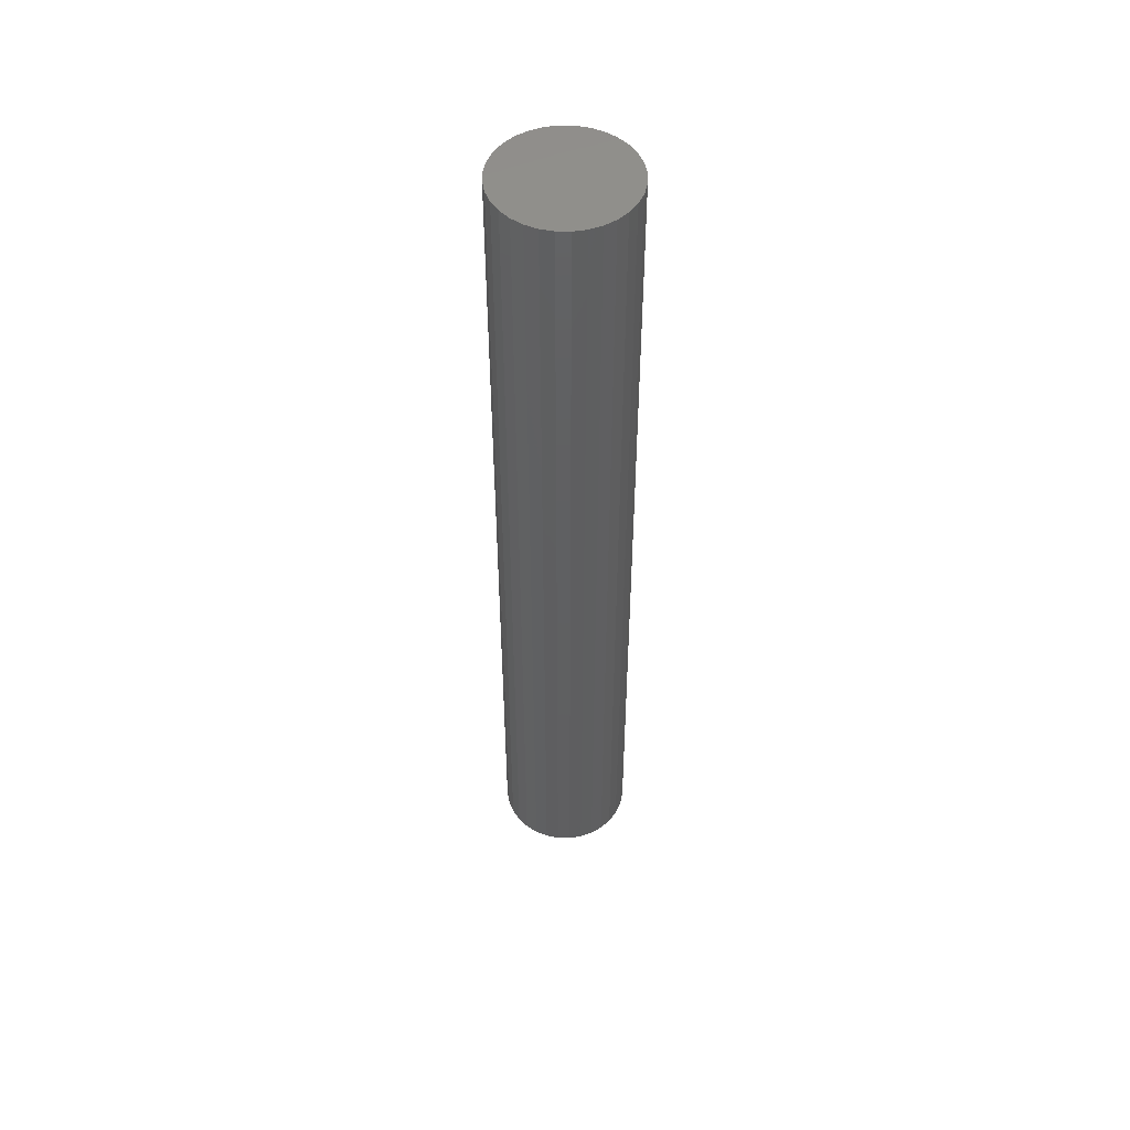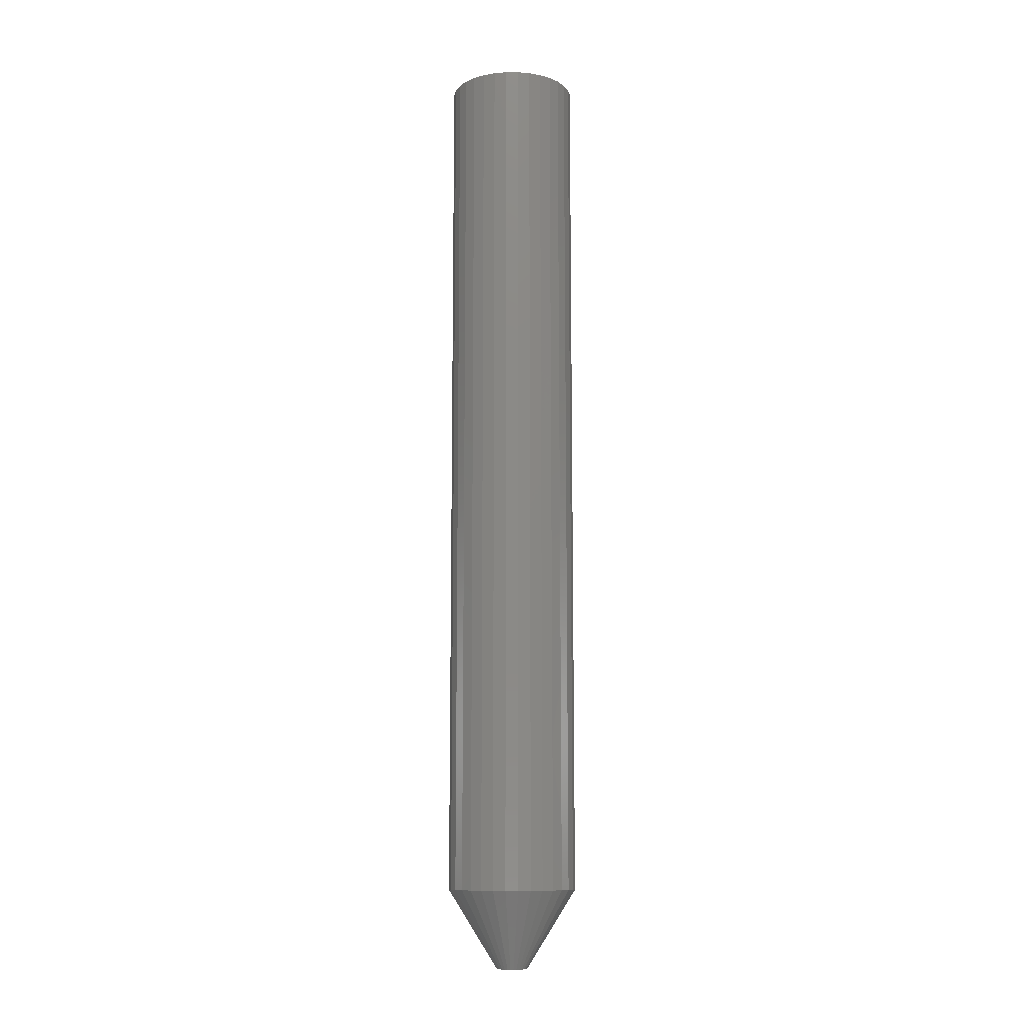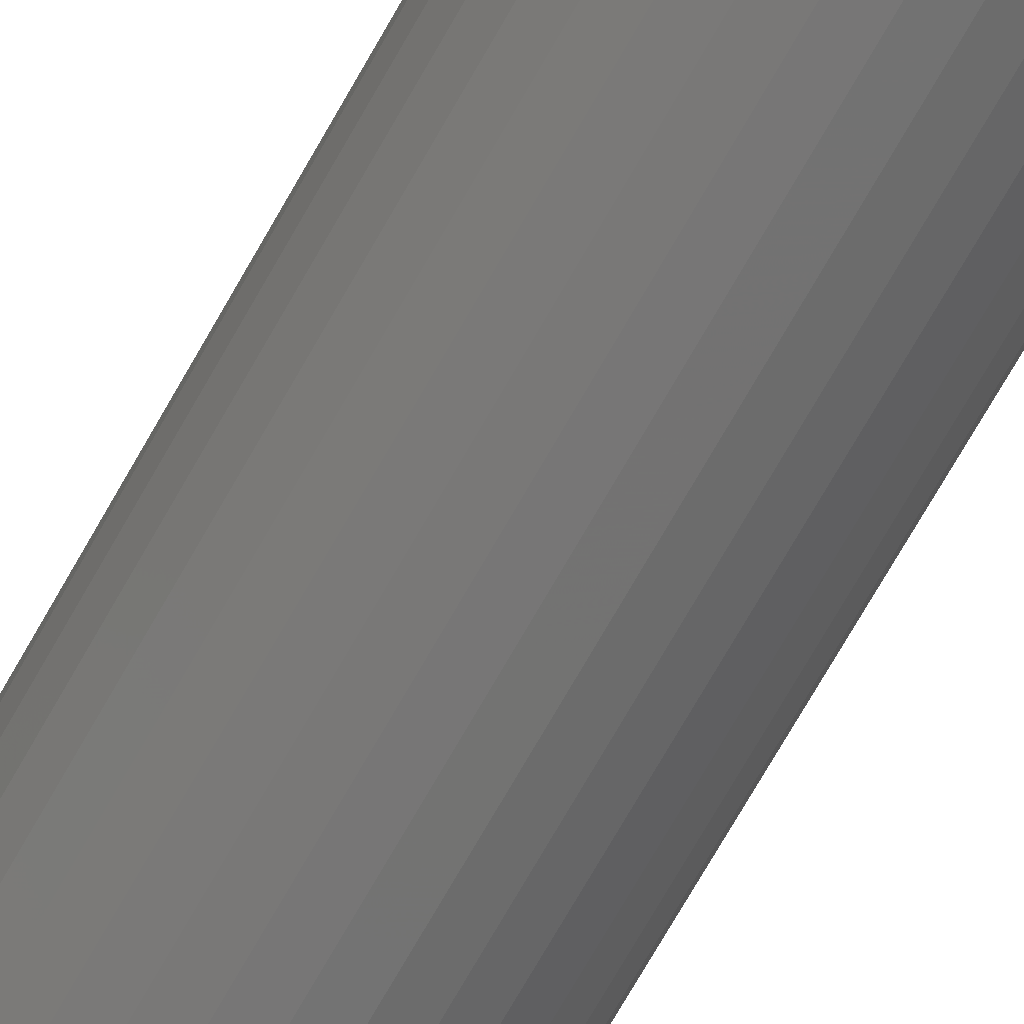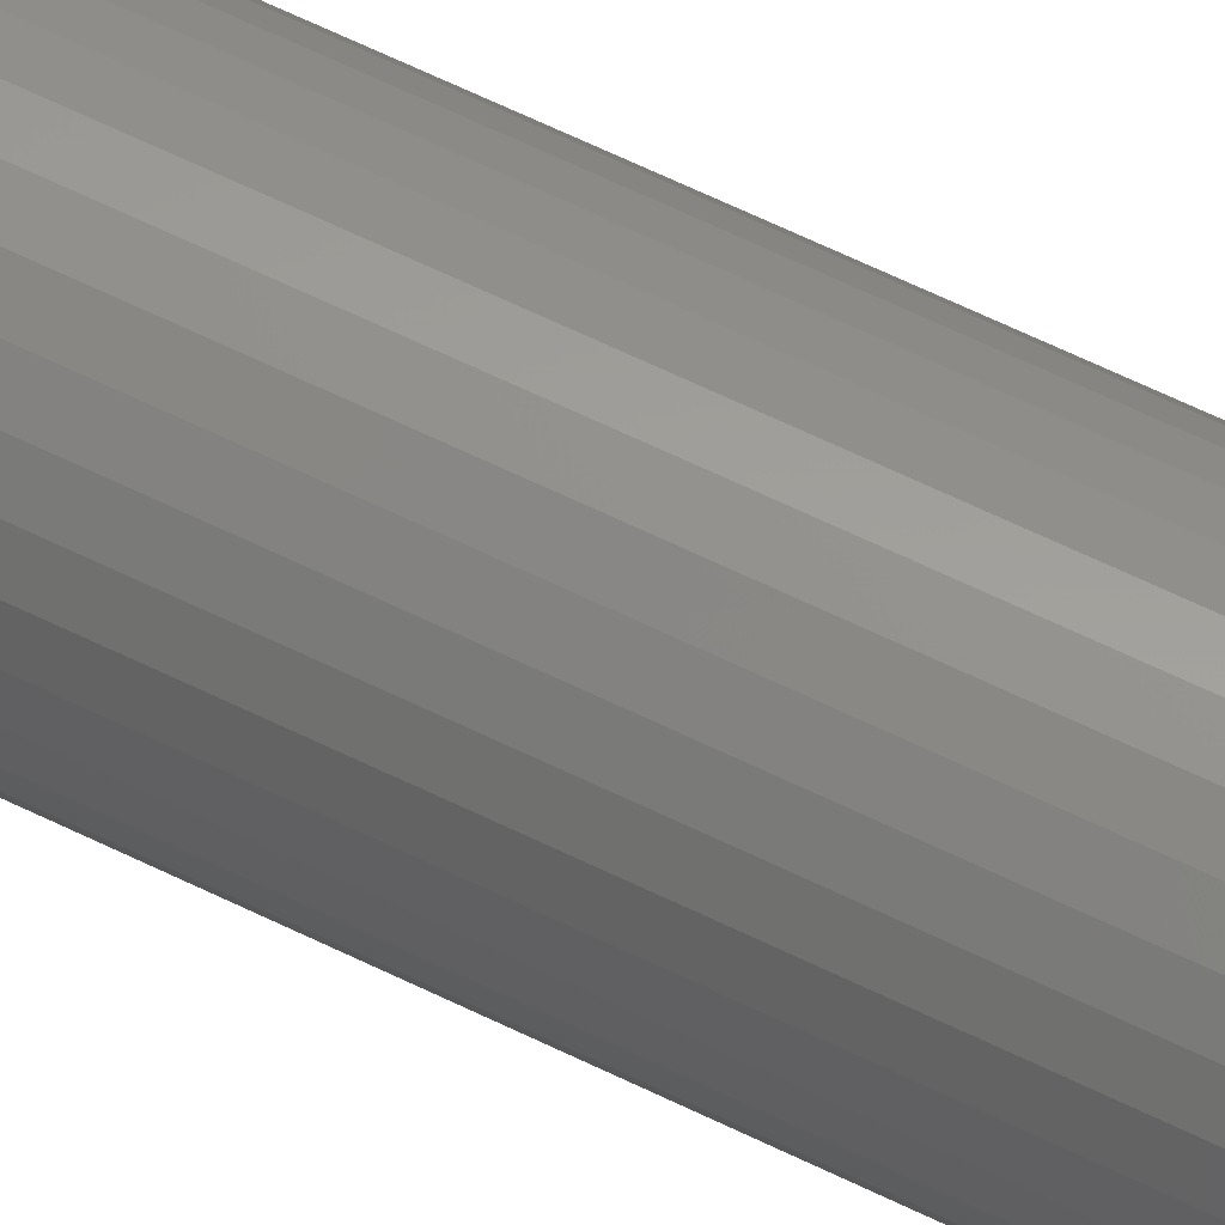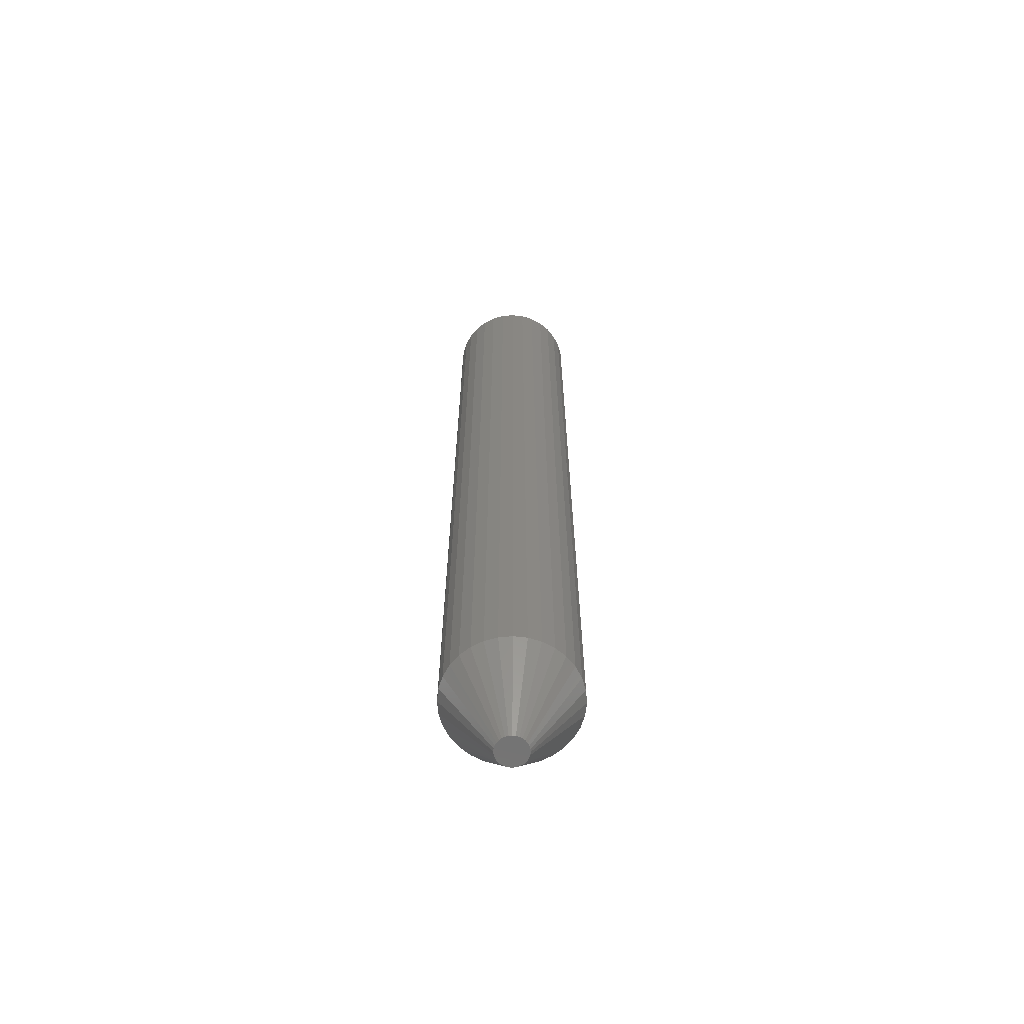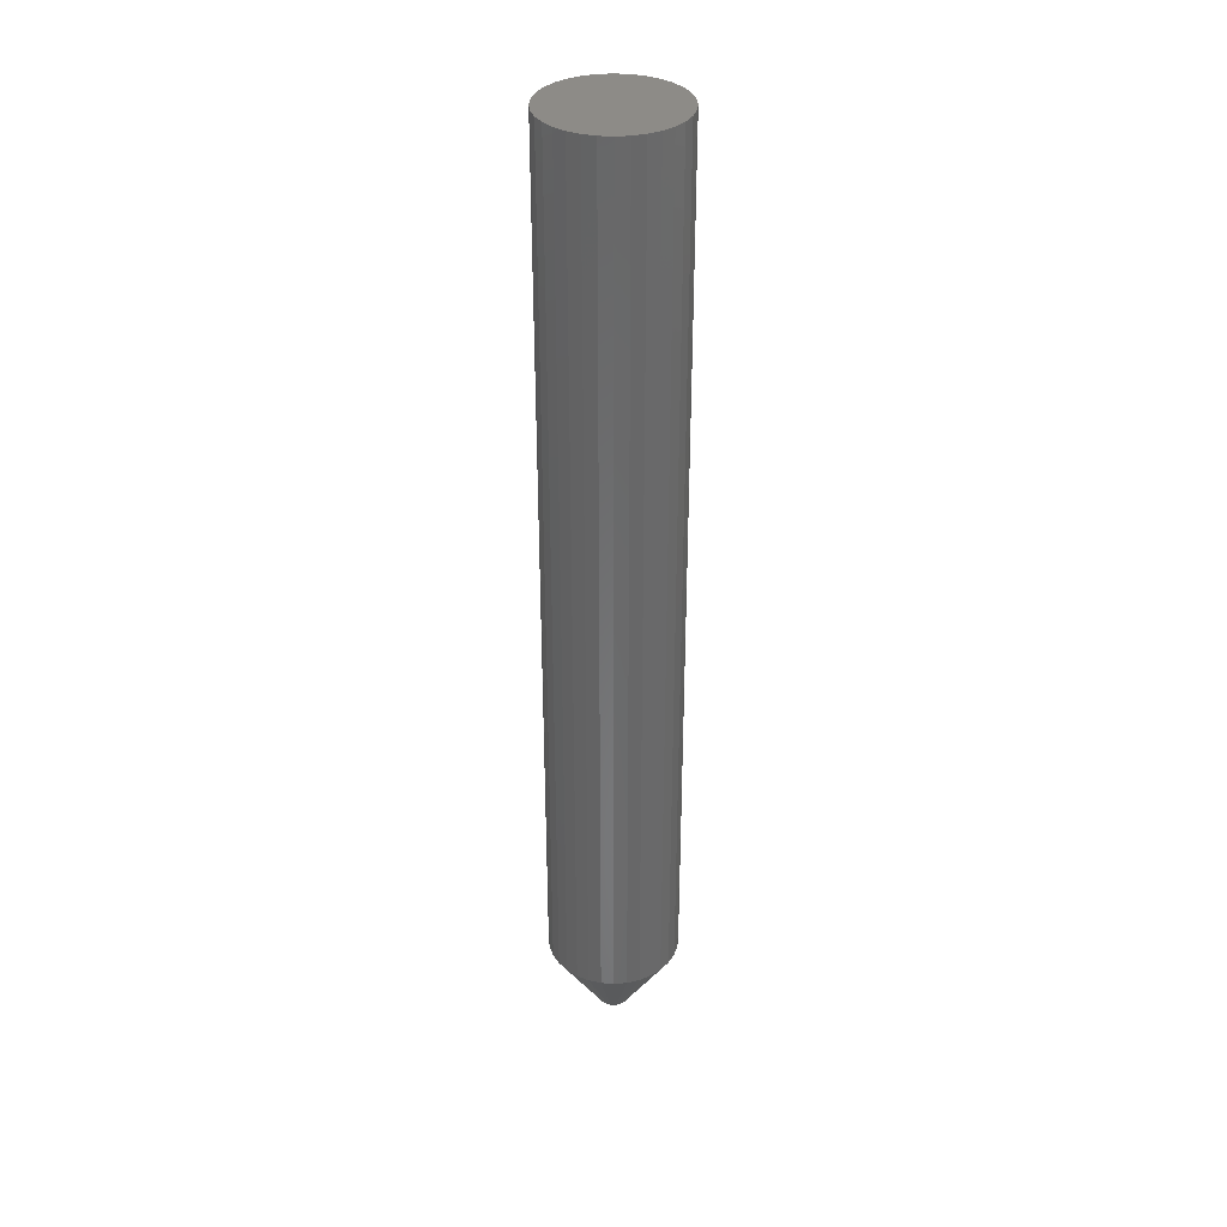
<metadata>
{"format":"stl","ext":"stl","renderer":"f3d","projection":"perspective","resolution":1024,"background":"white","views":[{"elev":50.3,"azim":-60.7,"up":"+Y"},{"elev":-11.0,"azim":129.5,"up":"+Y"},{"elev":-67.2,"azim":-28.8,"up":"+Z"},{"elev":64.9,"azim":-63.9,"up":"+Z"},{"elev":-65.4,"azim":-147.0,"up":"+Y"},{"elev":34.8,"azim":22.1,"up":"+Y"}]}
</metadata>
<code>
# stl→obj: 96 verts, 188 faces
v 0.003436 -0.75 0.01019
v -0.01204 -0.75 0.008664
v 0.005293 -0.75 0.008664
v -0.01356 -0.75 0.006808
v 0.006817 -0.75 0.006808
v -0.01469 -0.75 0.004689
v 0.007949 -0.75 0.004689
v 0.007949 -0.75 -0.004689
v -0.01356 -0.75 -0.006808
v 0.006817 -0.75 -0.006808
v -0.01204 -0.75 -0.008664
v 0.005293 -0.75 -0.008664
v -0.01018 -0.75 -0.01019
v -0.01018 -0.75 0.01019
v 0.001317 -0.75 0.01132
v -0.0009812 -0.75 0.01202
v -0.003372 -0.75 0.01225
v -0.005762 -0.75 0.01202
v -0.008061 -0.75 0.01132
v 0.003436 -0.75 -0.01019
v -0.008061 -0.75 -0.01132
v -0.005762 -0.75 -0.01202
v -0.003372 -0.75 -0.01225
v -0.0009812 -0.75 -0.01202
v 0.001317 -0.75 -0.01132
v 0.008646 -0.75 0.00239
v -0.01539 -0.75 0.00239
v 0.008882 -0.75 -1.268e-17
v -0.01562 -0.75 -7.76e-10
v 0.008646 -0.75 -0.00239
v -0.01539 -0.75 -0.00239
v -0.01469 -0.75 -0.004689
v 0.04794 3.205e-18 -6.284e-18
v 0.04794 -0.6875 -1.885e-17
v 0.04696 3.143e-18 -0.01001
v 0.04696 -0.6875 -0.01001
v 0.04404 2.961e-18 -0.01964
v 0.04404 -0.6875 -0.01964
v 0.0393 2.665e-18 -0.02851
v 0.0393 -0.6875 -0.02851
v 0.03291 2.266e-18 -0.03629
v 0.03291 -0.6875 -0.03629
v 0.02514 1.78e-18 -0.04267
v 0.02514 -0.6875 -0.04267
v 0.01627 1.226e-18 -0.04741
v 0.01627 -0.6875 -0.04741
v 0.00664 6.252e-19 -0.05033
v 0.00664 -0.6875 -0.05033
v -0.003372 -7.849e-34 -0.05132
v -0.003372 -0.6875 -0.05132
v -0.01338 -6.252e-19 -0.05033
v -0.01338 -0.6875 -0.05033
v -0.02301 -1.226e-18 -0.04741
v -0.02301 -0.6875 -0.04741
v -0.03188 -1.78e-18 -0.04267
v -0.03188 -0.6875 -0.04267
v -0.03966 -2.266e-18 -0.03629
v -0.03966 -0.6875 -0.03629
v -0.04604 -2.665e-18 -0.02851
v -0.04604 -0.6875 -0.02851
v -0.05078 -2.961e-18 -0.01964
v -0.05078 -0.6875 -0.01964
v -0.0537 -3.143e-18 -0.01001
v -0.0537 -0.6875 -0.01001
v -0.05469 -3.205e-18 6.284e-18
v -0.05469 -0.6875 6.284e-18
v -0.0537 -3.143e-18 0.01001
v -0.0537 -0.6875 0.01001
v -0.05078 -2.961e-18 0.01964
v -0.05078 -0.6875 0.01964
v -0.04604 -2.665e-18 0.02851
v -0.04604 -0.6875 0.02851
v -0.03966 -2.266e-18 0.03629
v -0.03966 -0.6875 0.03629
v -0.03188 -1.78e-18 0.04267
v -0.03188 -0.6875 0.04267
v -0.02301 -1.226e-18 0.04741
v -0.02301 -0.6875 0.04741
v -0.01338 -6.252e-19 0.05033
v -0.01338 -0.6875 0.05033
v -0.003372 3.925e-34 0.05132
v -0.003372 -0.6875 0.05132
v 0.00664 6.252e-19 0.05033
v 0.00664 -0.6875 0.05033
v 0.01627 1.226e-18 0.04741
v 0.01627 -0.6875 0.04741
v 0.02514 1.78e-18 0.04267
v 0.02514 -0.6875 0.04267
v 0.03291 2.266e-18 0.03629
v 0.03291 -0.6875 0.03629
v 0.0393 2.665e-18 0.02851
v 0.0393 -0.6875 0.02851
v 0.04404 2.961e-18 0.01964
v 0.04404 -0.6875 0.01964
v 0.04696 3.143e-18 0.01001
v 0.04696 -0.6875 0.01001
f 1 2 3
f 2 4 3
f 3 4 5
f 5 4 6
f 5 6 7
f 8 9 10
f 10 9 11
f 10 11 12
f 11 13 12
f 14 2 1
f 14 1 15
f 14 15 16
f 14 16 17
f 14 17 18
f 14 18 19
f 20 12 13
f 20 13 21
f 20 21 22
f 20 22 23
f 20 23 24
f 20 24 25
f 7 6 26
f 26 6 27
f 26 27 28
f 28 27 29
f 28 29 30
f 30 29 31
f 30 31 8
f 8 31 32
f 8 32 9
f 33 34 35
f 35 34 36
f 35 36 37
f 37 36 38
f 37 38 39
f 39 38 40
f 39 40 41
f 41 40 42
f 41 42 43
f 43 42 44
f 43 44 45
f 45 44 46
f 45 46 47
f 47 46 48
f 47 48 49
f 49 48 50
f 49 50 51
f 51 50 52
f 51 52 53
f 53 52 54
f 53 54 55
f 55 54 56
f 55 56 57
f 57 56 58
f 57 58 59
f 59 58 60
f 59 60 61
f 61 60 62
f 61 62 63
f 63 62 64
f 63 64 65
f 65 64 66
f 65 66 67
f 67 66 68
f 67 68 69
f 69 68 70
f 69 70 71
f 71 70 72
f 71 72 73
f 73 72 74
f 73 74 75
f 75 74 76
f 75 76 77
f 77 76 78
f 77 78 79
f 79 78 80
f 79 80 81
f 81 80 82
f 81 82 83
f 83 82 84
f 83 84 85
f 85 84 86
f 85 86 87
f 87 86 88
f 87 88 89
f 89 88 90
f 89 90 91
f 91 90 92
f 91 92 93
f 93 92 94
f 93 94 95
f 95 94 96
f 95 96 33
f 33 96 34
f 29 27 66
f 27 68 66
f 34 96 28
f 96 26 28
f 96 94 7
f 26 96 7
f 94 92 5
f 7 94 5
f 92 90 3
f 5 92 3
f 90 88 1
f 3 90 1
f 88 86 15
f 1 88 15
f 84 82 16
f 16 86 84
f 15 86 16
f 80 78 19
f 18 80 19
f 18 17 80
f 78 76 14
f 19 78 14
f 76 74 2
f 14 76 2
f 74 72 4
f 2 74 4
f 72 70 6
f 4 72 6
f 27 70 68
f 6 70 27
f 17 16 82
f 82 80 17
f 28 30 34
f 30 36 34
f 66 64 29
f 64 31 29
f 64 62 32
f 31 64 32
f 62 60 9
f 32 62 9
f 60 58 11
f 9 60 11
f 58 56 13
f 11 58 13
f 56 54 21
f 13 56 21
f 52 50 22
f 22 54 52
f 21 54 22
f 48 46 25
f 24 48 25
f 24 23 48
f 46 44 20
f 25 46 20
f 44 42 12
f 20 44 12
f 42 40 10
f 12 42 10
f 40 38 8
f 10 40 8
f 30 38 36
f 8 38 30
f 23 22 50
f 50 48 23
f 77 79 81
f 77 81 83
f 85 77 83
f 75 77 85
f 87 75 85
f 73 75 87
f 89 73 87
f 71 73 89
f 91 71 89
f 69 71 91
f 93 69 91
f 67 69 93
f 95 67 93
f 37 61 35
f 59 61 37
f 39 59 37
f 57 59 39
f 41 57 39
f 55 57 41
f 43 55 41
f 53 55 43
f 45 53 43
f 51 53 45
f 49 51 45
f 47 49 45
f 61 63 35
f 35 63 65
f 35 65 33
f 33 65 67
f 33 67 95

</code>
